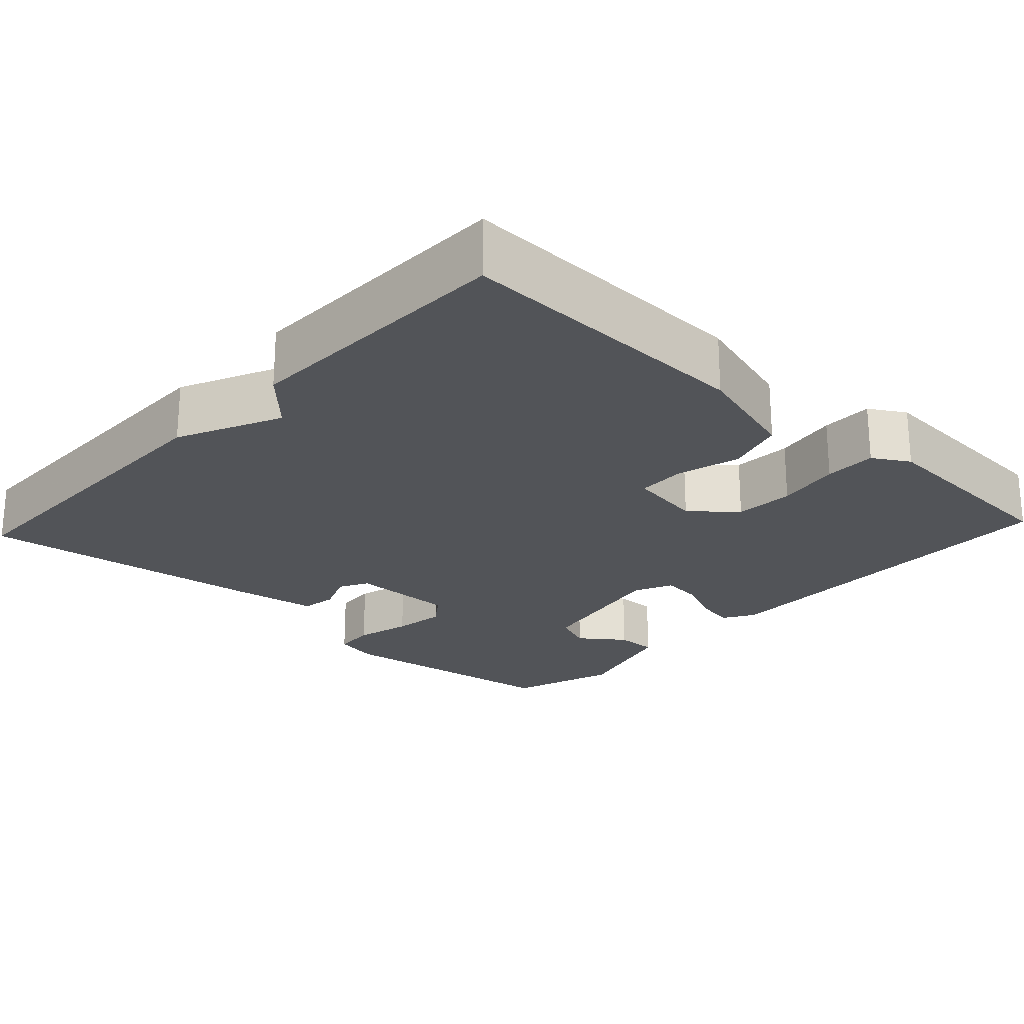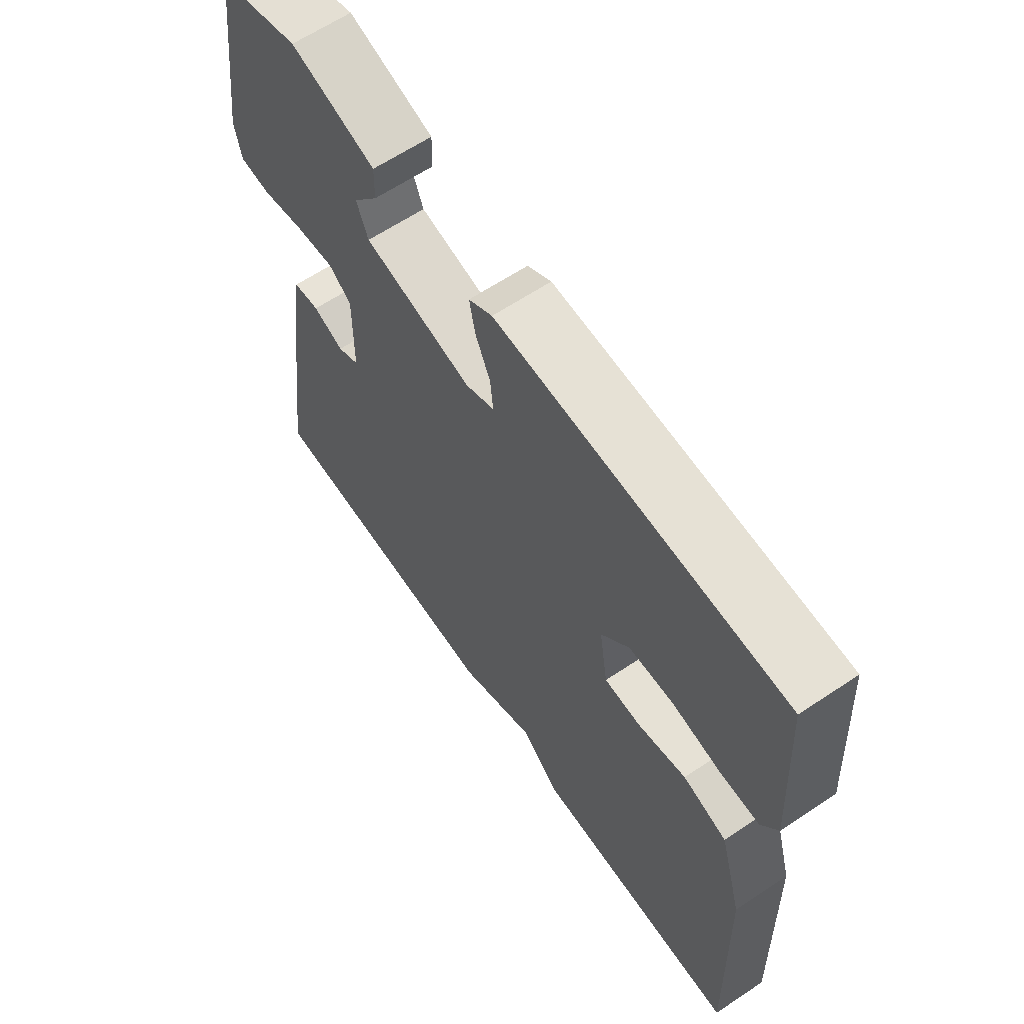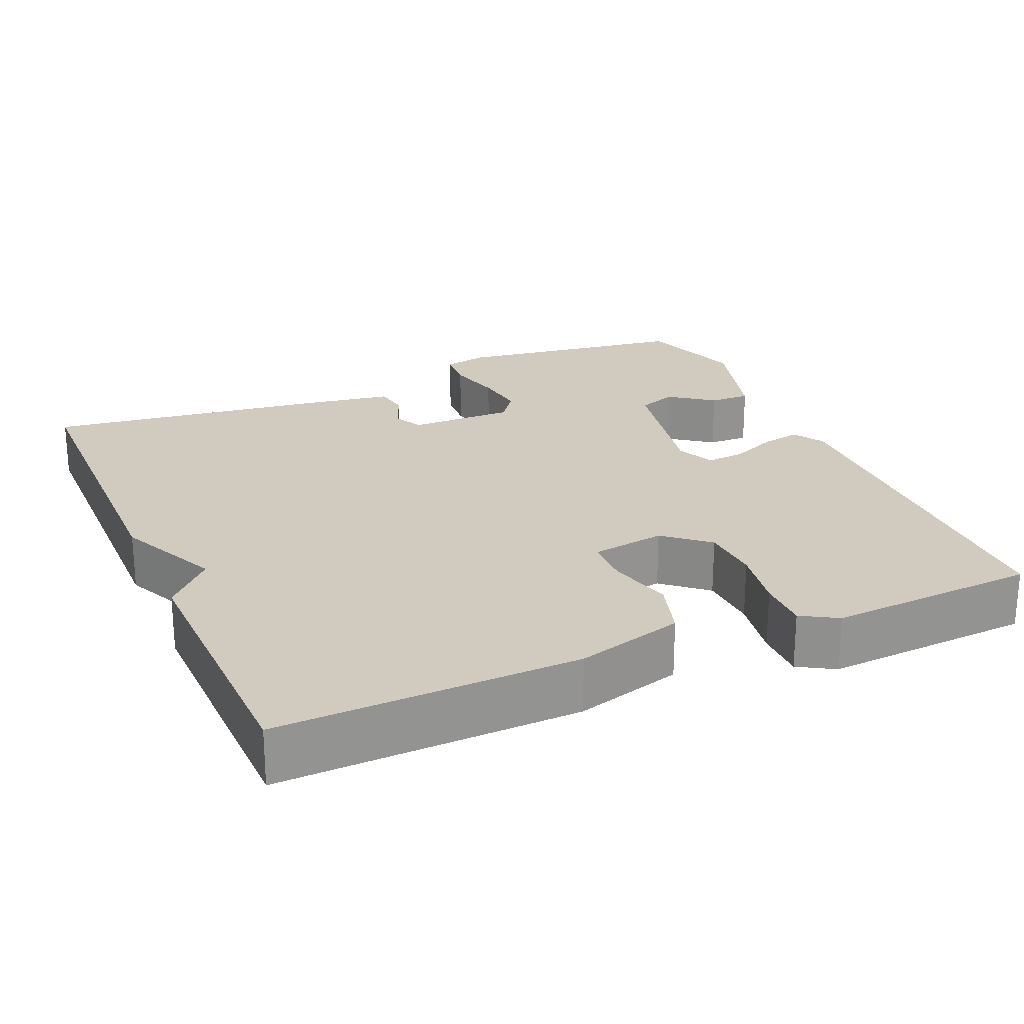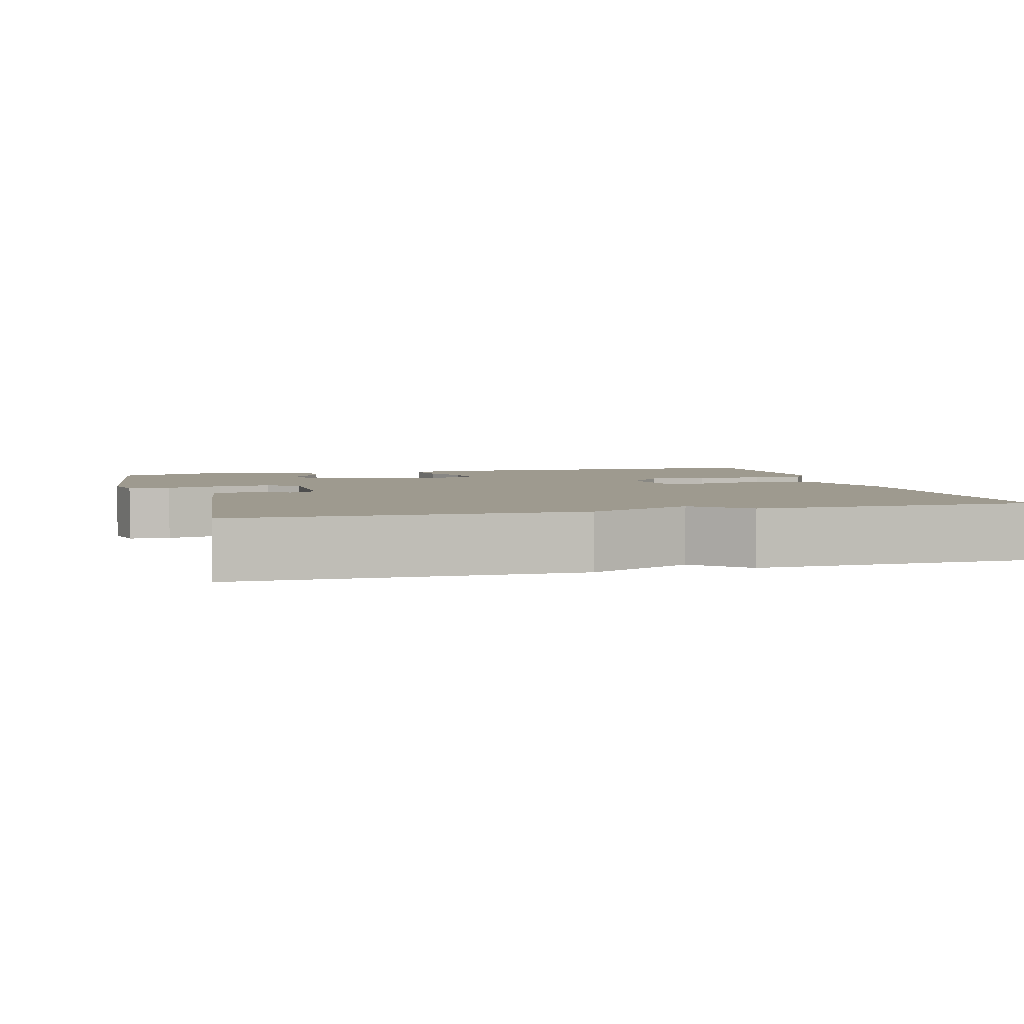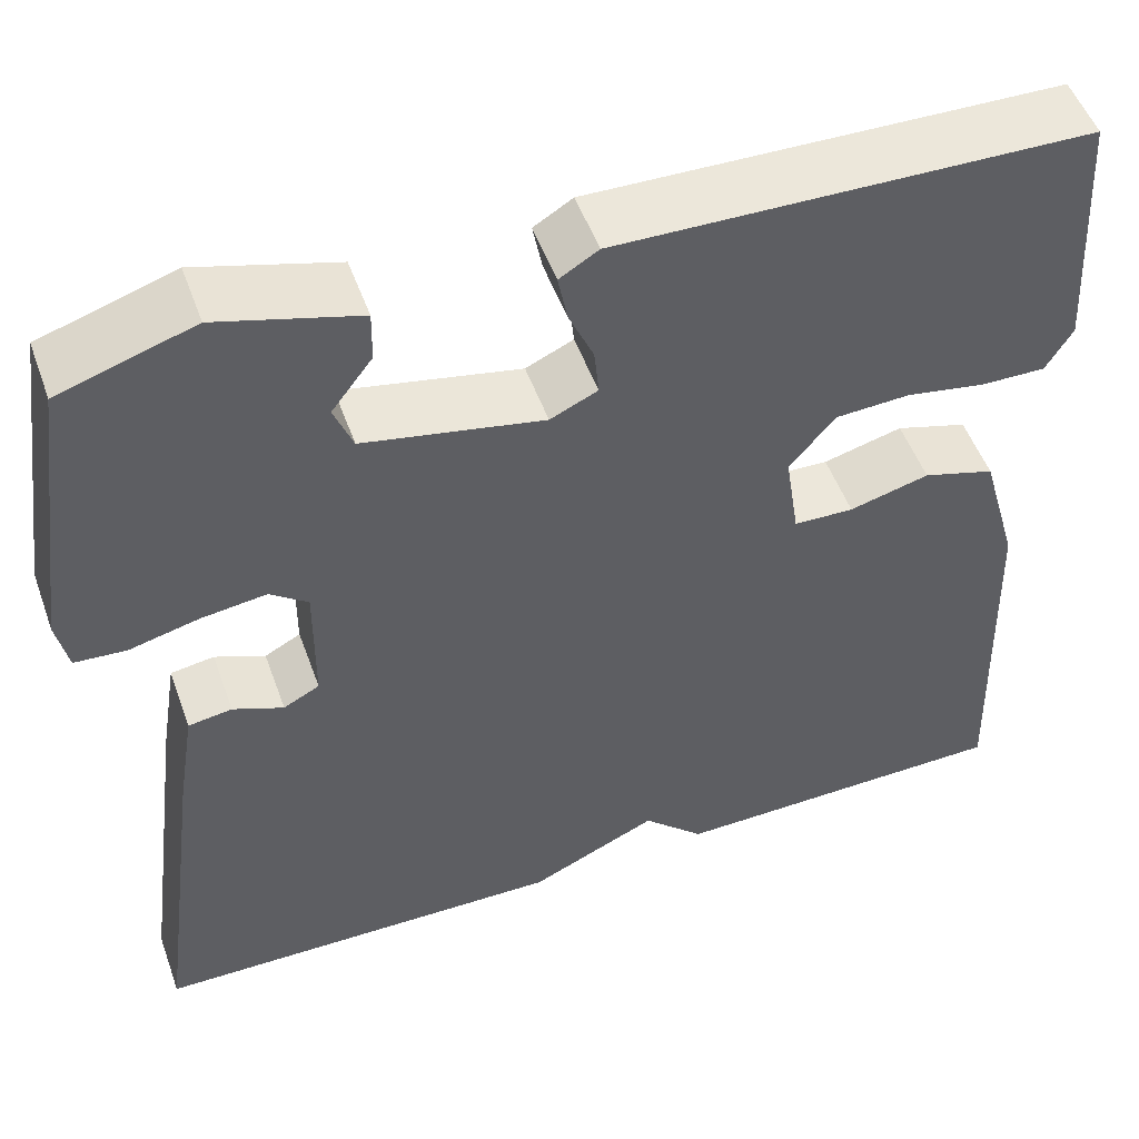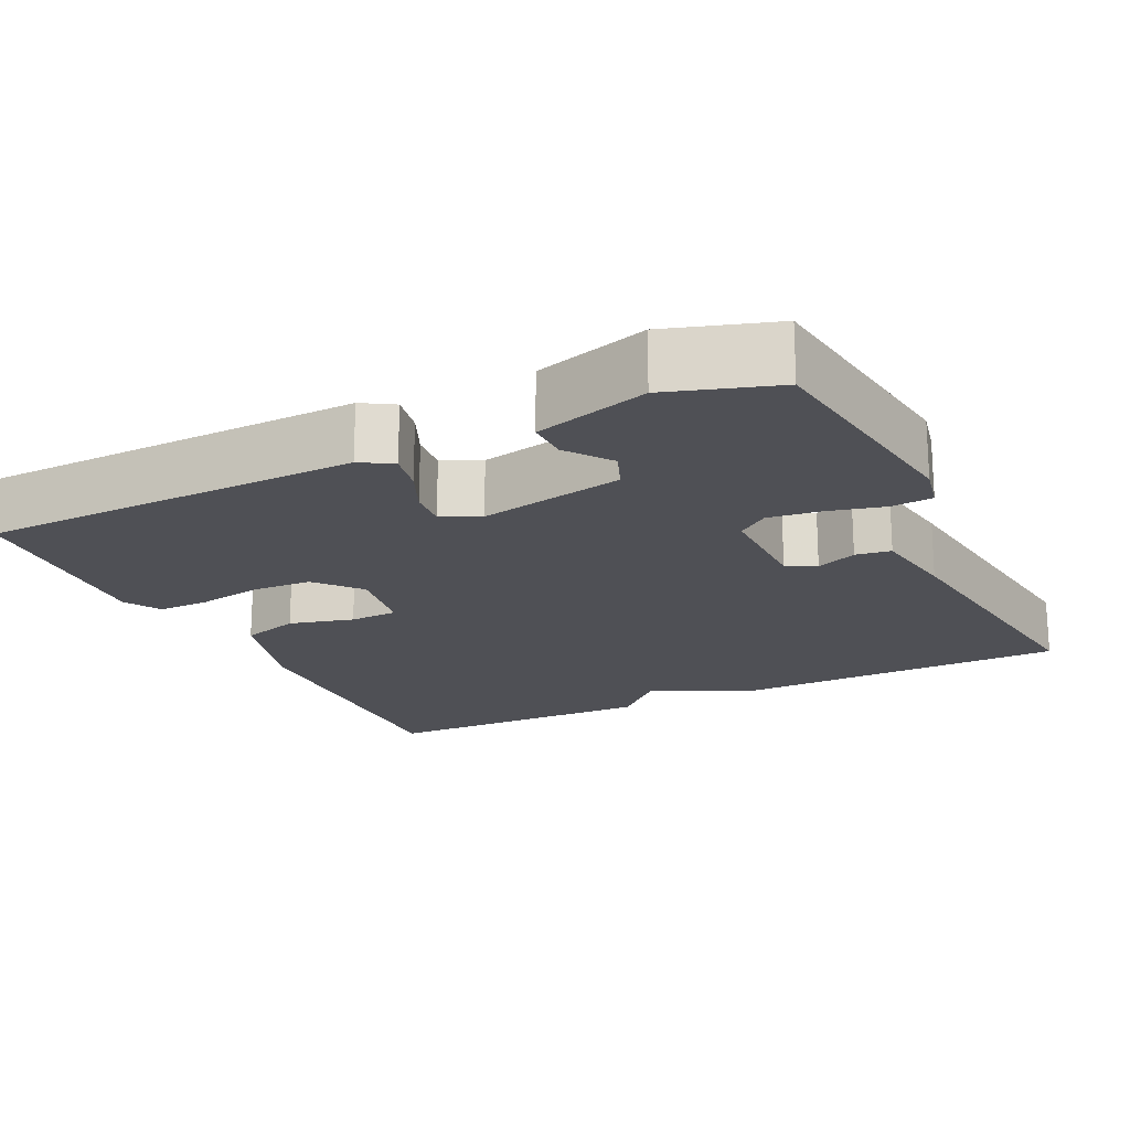
<metadata>
{"format":"obj","ext":"obj","renderer":"f3d","projection":"perspective","resolution":1024,"background":"white","views":[{"elev":-23.0,"azim":-132.9,"up":"+Y"},{"elev":63.4,"azim":-124.0,"up":"+Z"},{"elev":23.5,"azim":-113.5,"up":"+Y"},{"elev":3.8,"azim":164.3,"up":"+Y"},{"elev":51.4,"azim":160.4,"up":"+Z"},{"elev":-19.3,"azim":25.7,"up":"+Y"}]}
</metadata>
<code>
v -0.5 0.07 -0.5
v -0.488 0.07 -0.107
v -0.448 0.07 0.034
v -0.372 0.07 0.057
v -0.288 0.07 0.035
v -0.225 0.07 0.037
v -0.21 0.07 0.134
v -0.259 0.07 0.191
v -0.337 0.07 0.195
v -0.421 0.07 0.18
v -0.489 0.07 0.179
v -0.517 0.07 0.226
v -0.5 0.07 0.5
v -0.004 0.07 0.512
v 0.037 0.07 0.487
v 0.027 0.07 0.435
v 0.001 0.07 0.376
v -0.004 0.07 0.325
v 0.046 0.07 0.302
v 0.235 0.07 0.34
v 0.255 0.07 0.391
v 0.212 0.07 0.448
v 0.211 0.07 0.502
v 0.359 0.07 0.545
v 0.5 0.07 0.5
v 0.543 0.07 0.193
v 0.531 0.07 0.135
v 0.477 0.07 0.131
v 0.404 0.07 0.149
v 0.335 0.07 0.158
v 0.295 0.07 0.128
v 0.296 0.07 -0.01
v 0.334 0.07 -0.03
v 0.387 0.07 -0.008
v 0.433 0.07 -0.015
v 0.451 0.07 -0.127
v 0.5 0.07 -0.5
v 0.063 0.07 -0.506
v -0.072 0.07 -0.444
v -0.137 0.07 -0.506
v -0.5 0 -0.5
v -0.488 0 -0.107
v -0.448 0 0.034
v -0.372 0 0.057
v -0.288 0 0.035
v -0.225 0 0.037
v -0.21 0 0.134
v -0.259 0 0.191
v -0.337 0 0.195
v -0.421 0 0.18
v -0.489 0 0.179
v -0.517 0 0.226
v -0.5 0 0.5
v -0.004 0 0.512
v 0.037 0 0.487
v 0.027 0 0.435
v 0.001 0 0.376
v -0.004 0 0.325
v 0.046 0 0.302
v 0.235 0 0.34
v 0.255 0 0.391
v 0.212 0 0.448
v 0.211 0 0.502
v 0.359 0 0.545
v 0.5 0 0.5
v 0.543 0 0.193
v 0.531 0 0.135
v 0.477 0 0.131
v 0.404 0 0.149
v 0.335 0 0.158
v 0.295 0 0.128
v 0.296 0 -0.01
v 0.334 0 -0.03
v 0.387 0 -0.008
v 0.433 0 -0.015
v 0.451 0 -0.127
v 0.5 0 -0.5
v 0.063 0 -0.506
v -0.072 0 -0.444
v -0.137 0 -0.506
f 3 4 5
f 2 3 5
f 1 2 5
f 40 1 5
f 39 40 5
f 37 38 39
f 36 37 39
f 35 36 39
f 34 35 39
f 33 34 39
f 39 5 6
f 33 39 6
f 32 33 6
f 31 32 6 7
f 30 31 7 8
f 27 28 29
f 26 27 29
f 25 26 29
f 24 25 29
f 23 24 29
f 21 22 23
f 21 23 29
f 20 21 29 30
f 15 16 17
f 14 15 17
f 13 14 17
f 12 13 17
f 11 12 17
f 10 11 17
f 9 10 17
f 8 9 17 18
f 19 20 30 8
f 8 18 19
f 45 44 43
f 45 43 42
f 45 42 41
f 45 41 80
f 45 80 79
f 79 78 77
f 79 77 76
f 79 76 75
f 79 75 74
f 79 74 73
f 46 45 79
f 46 79 73
f 46 73 72
f 47 46 72 71
f 48 47 71 70
f 69 68 67
f 69 67 66
f 69 66 65
f 69 65 64
f 69 64 63
f 63 62 61
f 69 63 61
f 70 69 61 60
f 57 56 55
f 57 55 54
f 57 54 53
f 57 53 52
f 57 52 51
f 57 51 50
f 57 50 49
f 58 57 49 48
f 48 70 60 59
f 59 58 48
f 1 41 42 2
f 2 42 43 3
f 3 43 44 4
f 4 44 45 5
f 5 45 46 6
f 6 46 47 7
f 7 47 48 8
f 8 48 49 9
f 9 49 50 10
f 10 50 51 11
f 11 51 52 12
f 12 52 53 13
f 13 53 54 14
f 14 54 55 15
f 15 55 56 16
f 16 56 57 17
f 17 57 58 18
f 18 58 59 19
f 19 59 60 20
f 20 60 61 21
f 21 61 62 22
f 22 62 63 23
f 23 63 64 24
f 24 64 65 25
f 25 65 66 26
f 26 66 67 27
f 27 67 68 28
f 28 68 69 29
f 29 69 70 30
f 30 70 71 31
f 31 71 72 32
f 32 72 73 33
f 33 73 74 34
f 34 74 75 35
f 35 75 76 36
f 36 76 77 37
f 37 77 78 38
f 38 78 79 39
f 39 79 80 40
f 40 80 41 1

</code>
